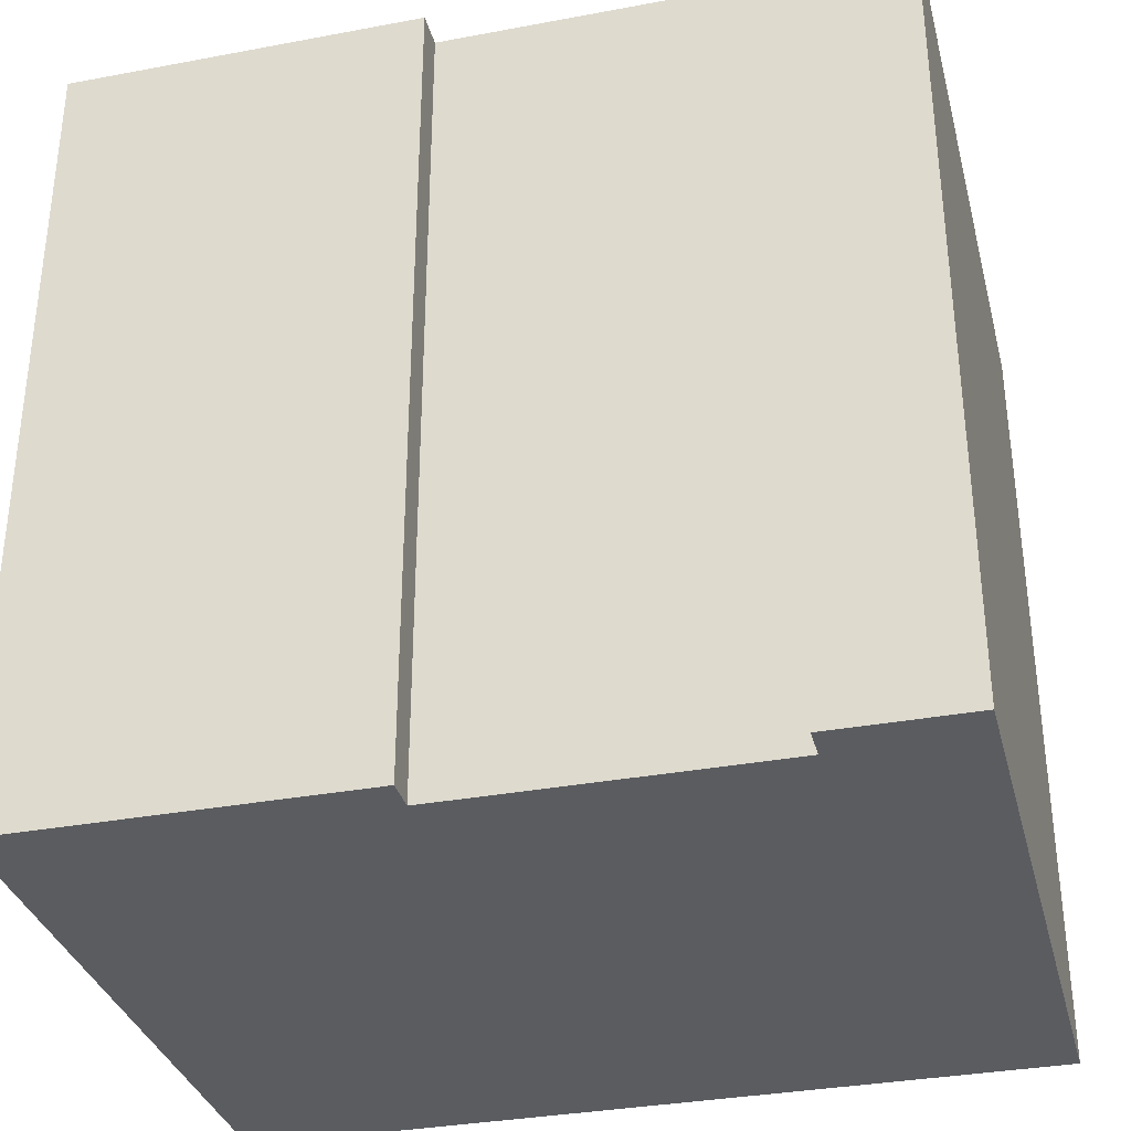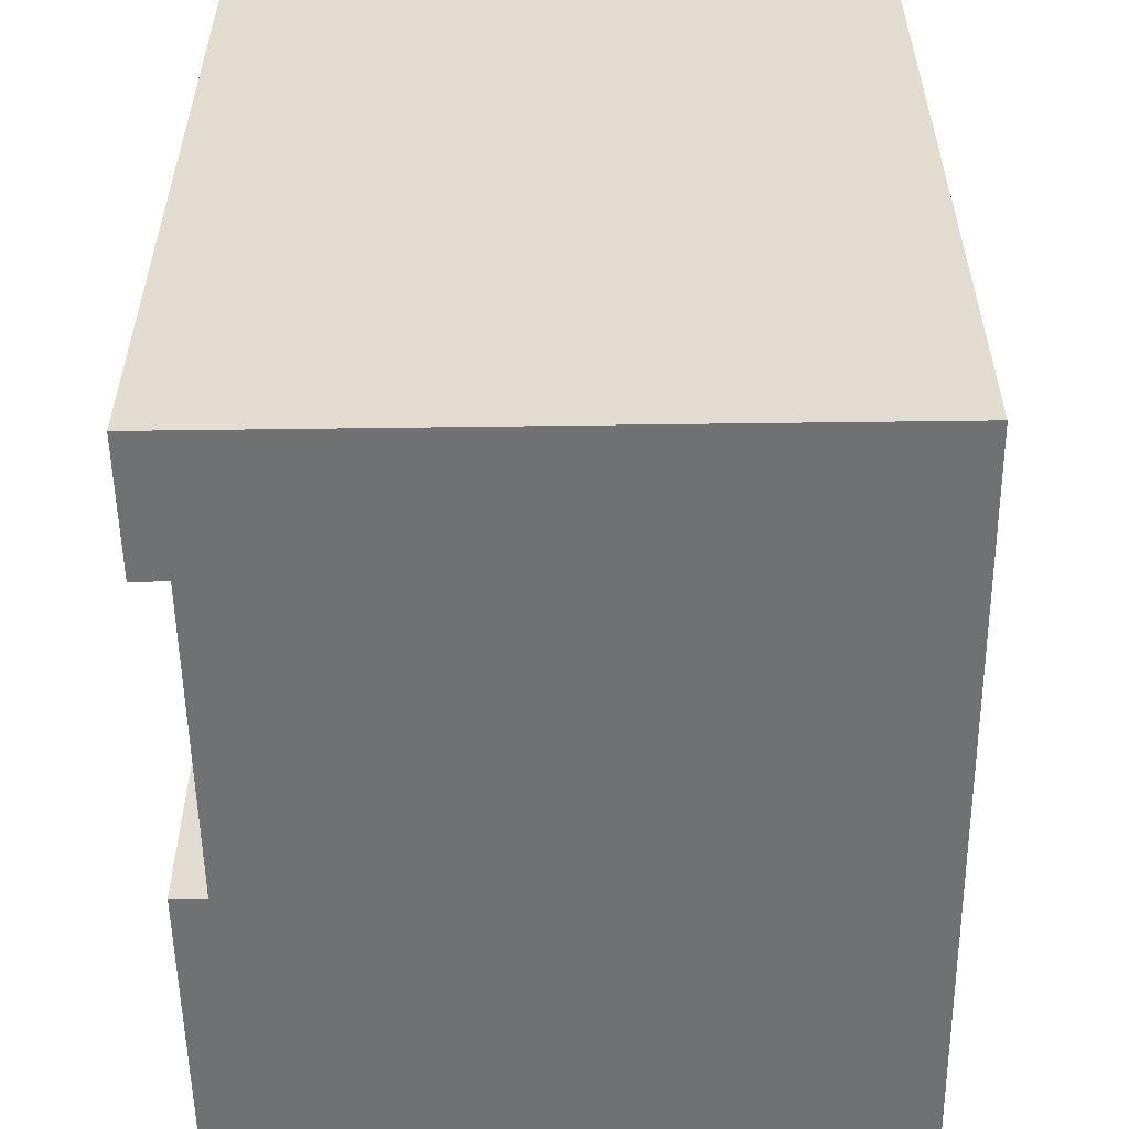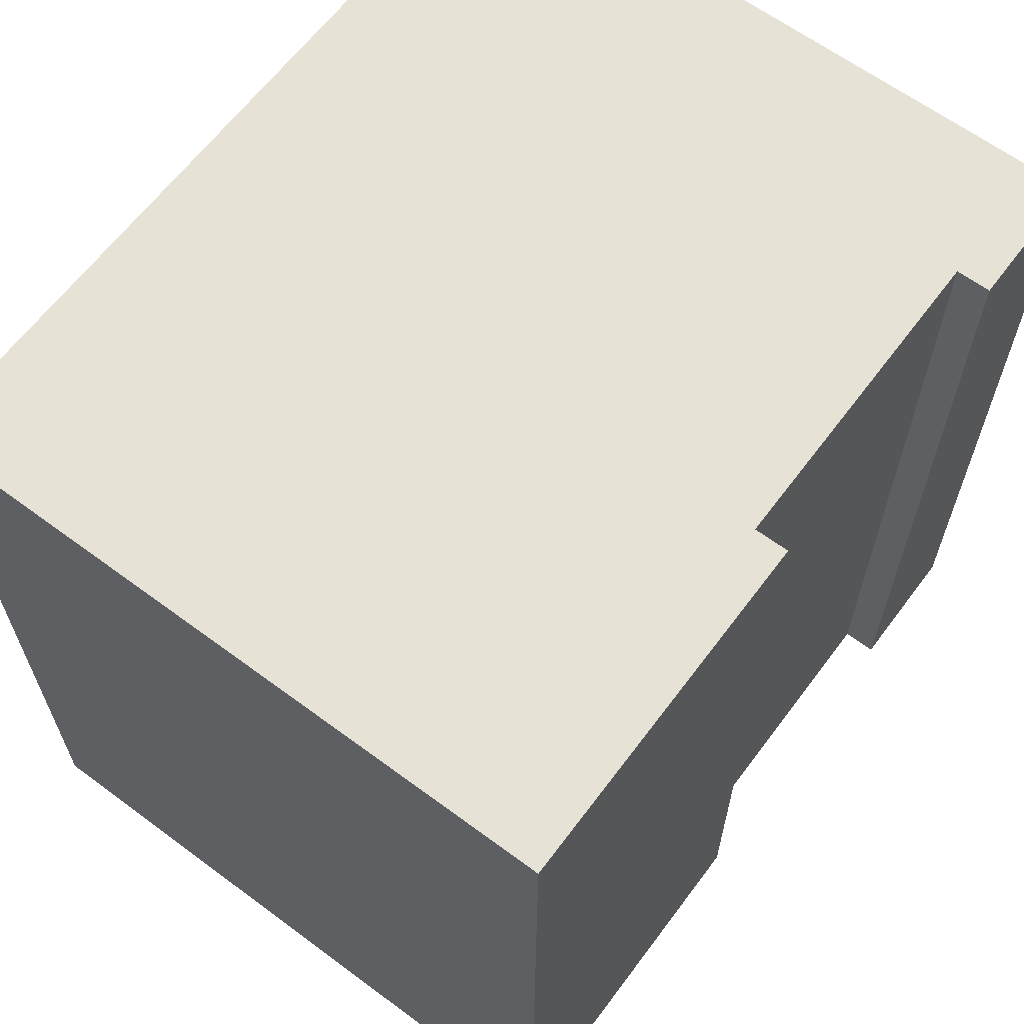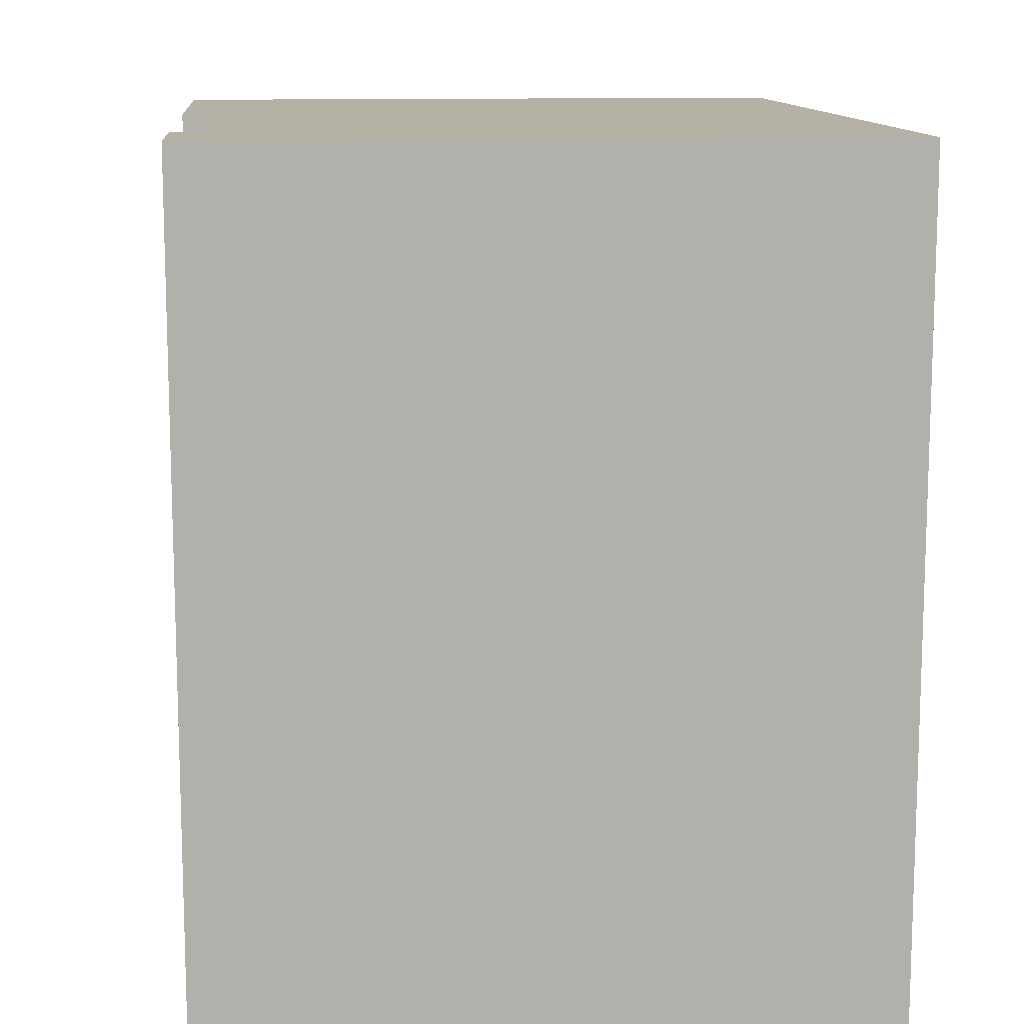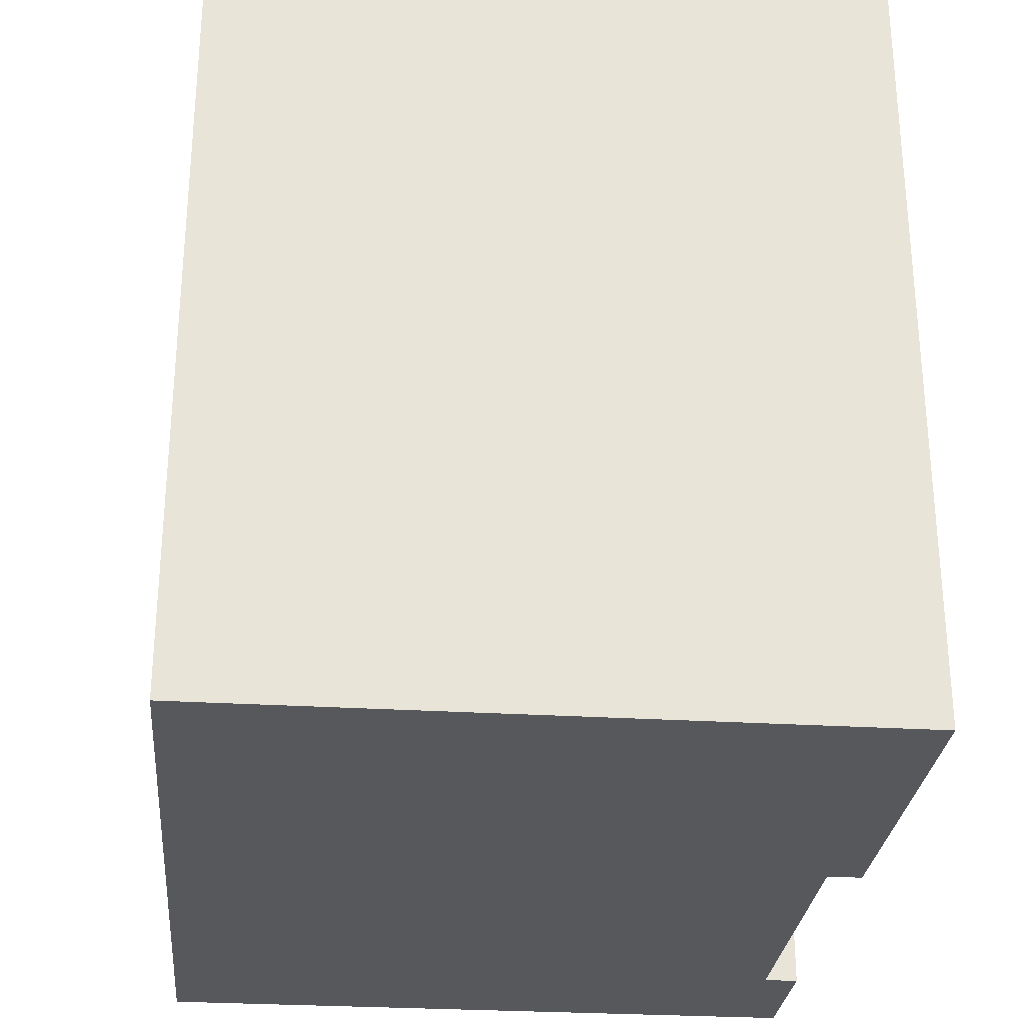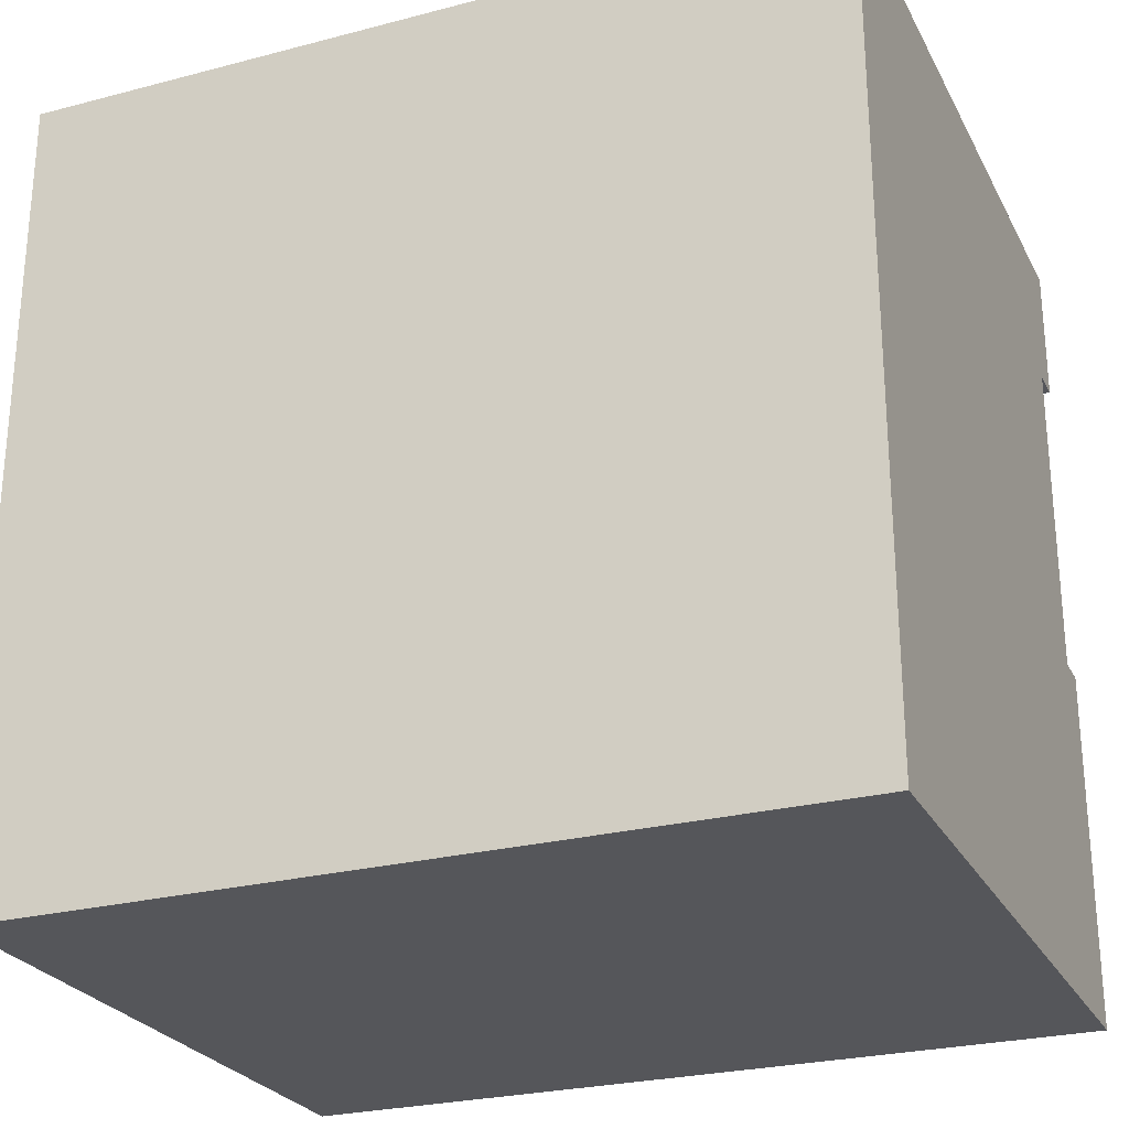
<metadata>
{"format":"obj","ext":"obj","renderer":"f3d","projection":"perspective","resolution":1024,"background":"white","views":[{"elev":-33.7,"azim":104.3,"up":"+Z"},{"elev":-55.2,"azim":-179.2,"up":"+Z"},{"elev":63.6,"azim":36.8,"up":"+Z"},{"elev":11.9,"azim":174.7,"up":"+Z"},{"elev":-28.3,"azim":-5.3,"up":"+Z"},{"elev":-26.0,"azim":-67.5,"up":"+Y"}]}
</metadata>
<code>
o
v 20.7 0 -2.4
v 16.8 0 -2.4
v 20.7 2.1 -2.4
v 20.5 2.1 -2.4
v 16.8 2.1 -2.4
v 20.7 4 -2.4
v 20.5 4 -2.4
v 16.8 4 -2.4
v 20.7 4.8 -2.4
v 16.8 4.8 -2.4
v 20.7 0 -7.2
v 16.8 0 -7.2
v 20.7 2.1 -7.2
v 20.5 2.1 -7.2
v 16.8 2.1 -7.2
v 20.7 4 -7.2
v 20.5 4 -7.2
v 16.8 4 -7.2
v 20.7 4.8 -7.2
v 16.8 4.8 -7.2
v 20.7 0 -2.4
v 20.7 2.1 -2.4
v 20.7 4 -2.4
v 20.7 4.8 -2.4
v 20.7 0 -7.2
v 20.7 2.1 -7.2
v 20.7 4 -7.2
v 20.7 4.8 -7.2
v 20.5 2.1 -2.4
v 20.5 4 -2.4
v 20.5 2.1 -7.2
v 20.5 4 -7.2
v 16.8 0 -2.4
v 16.8 2.1 -2.4
v 16.8 4 -2.4
v 16.8 4.8 -2.4
v 16.8 0 -7.2
v 16.8 2.1 -7.2
v 16.8 4 -7.2
v 16.8 4.8 -7.2
v 20.7 0 -2.4
v 20.7 0 -7.2
v 16.8 0 -2.4
v 16.8 0 -7.2
v 20.7 4 -2.4
v 20.7 4 -7.2
v 20.5 4 -2.4
v 20.5 4 -7.2
v 20.7 2.1 -2.4
v 20.7 2.1 -7.2
v 20.5 2.1 -2.4
v 20.5 2.1 -7.2
v 20.7 4.8 -2.4
v 20.7 4.8 -7.2
v 16.8 4.8 -2.4
v 16.8 4.8 -7.2
f 3 2 1
f 4 2 3
f 5 2 4
f 7 5 4
f 8 5 7
f 9 7 6
f 9 8 7
f 10 8 9
f 11 12 13
f 13 12 14
f 14 12 15
f 14 15 17
f 17 15 18
f 16 17 19
f 17 18 19
f 19 18 20
f 25 22 21
f 26 22 25
f 27 24 23
f 28 24 27
f 31 30 29
f 32 30 31
f 33 34 37
f 34 35 38
f 37 34 38
f 35 36 39
f 38 35 39
f 39 36 40
f 43 42 41
f 44 42 43
f 47 46 45
f 48 46 47
f 49 50 51
f 51 50 52
f 53 54 55
f 55 54 56

</code>
